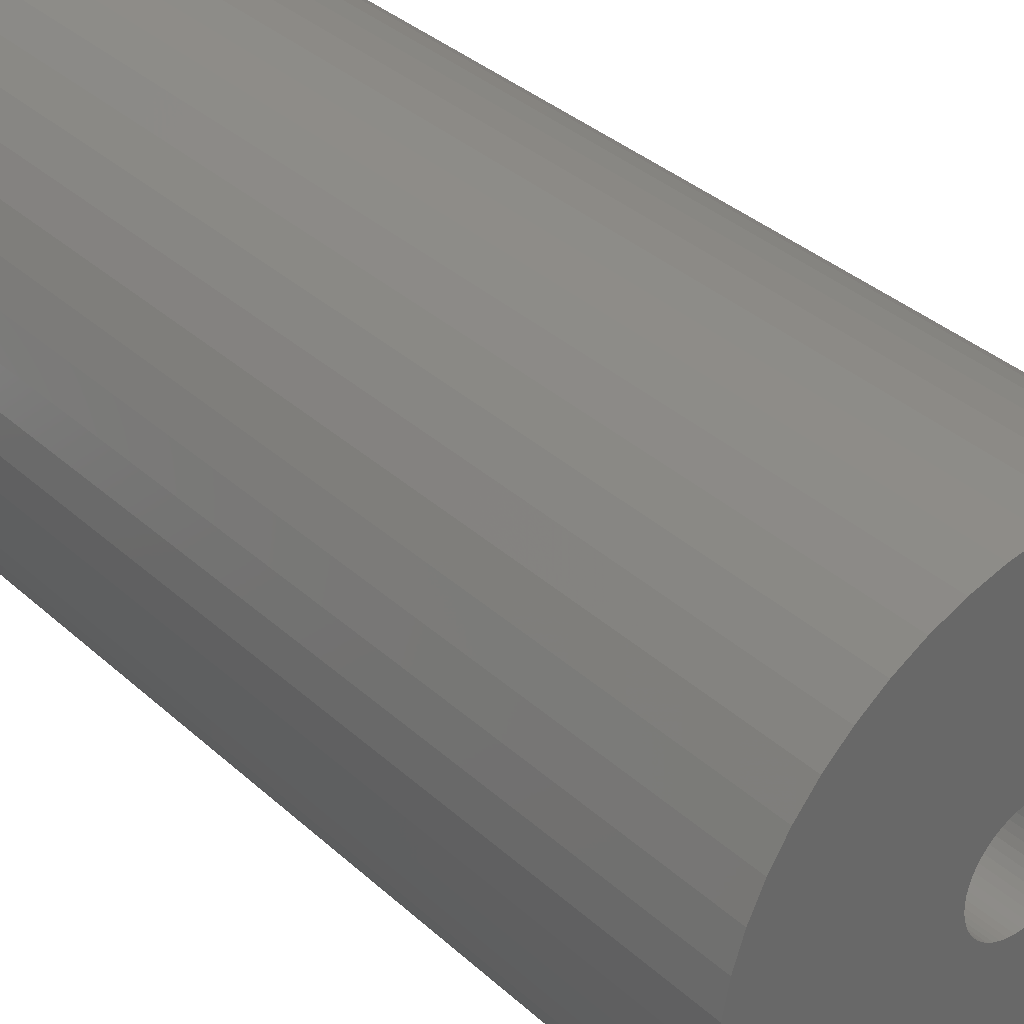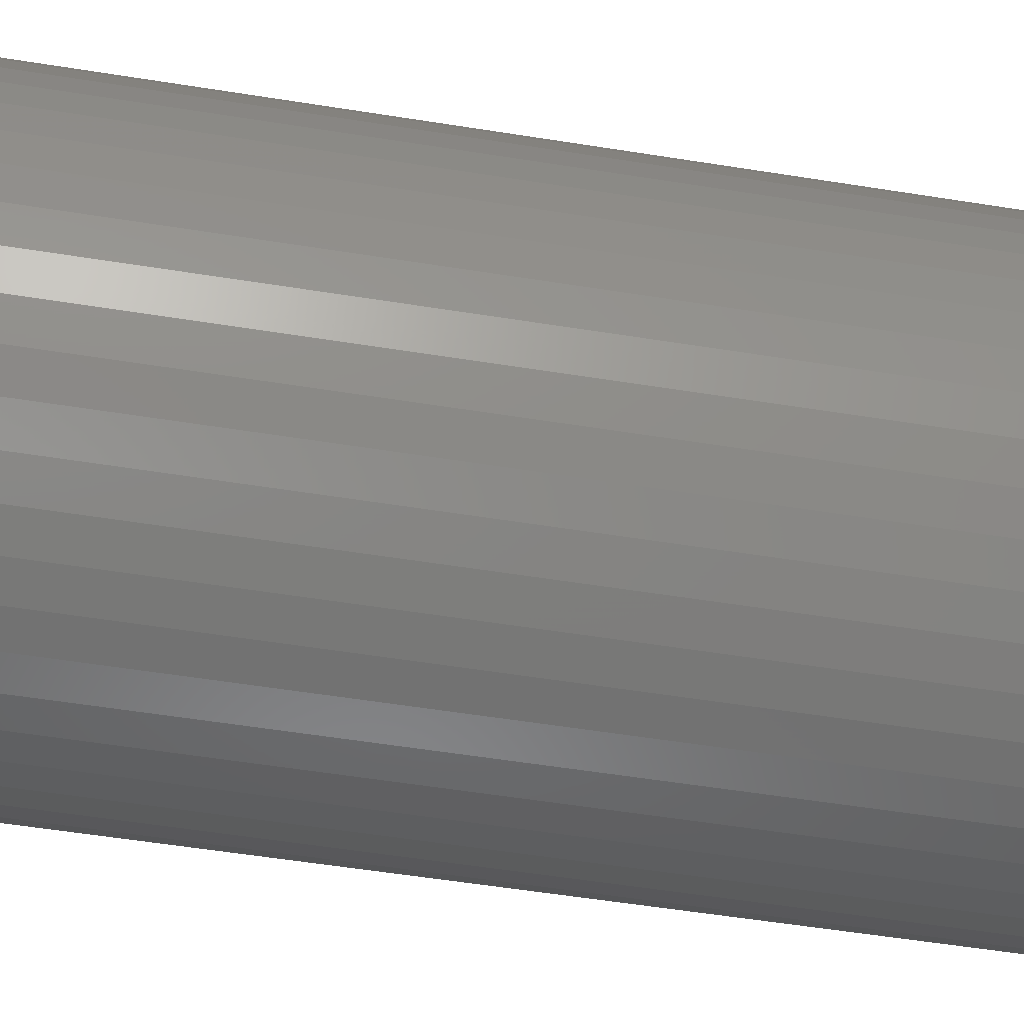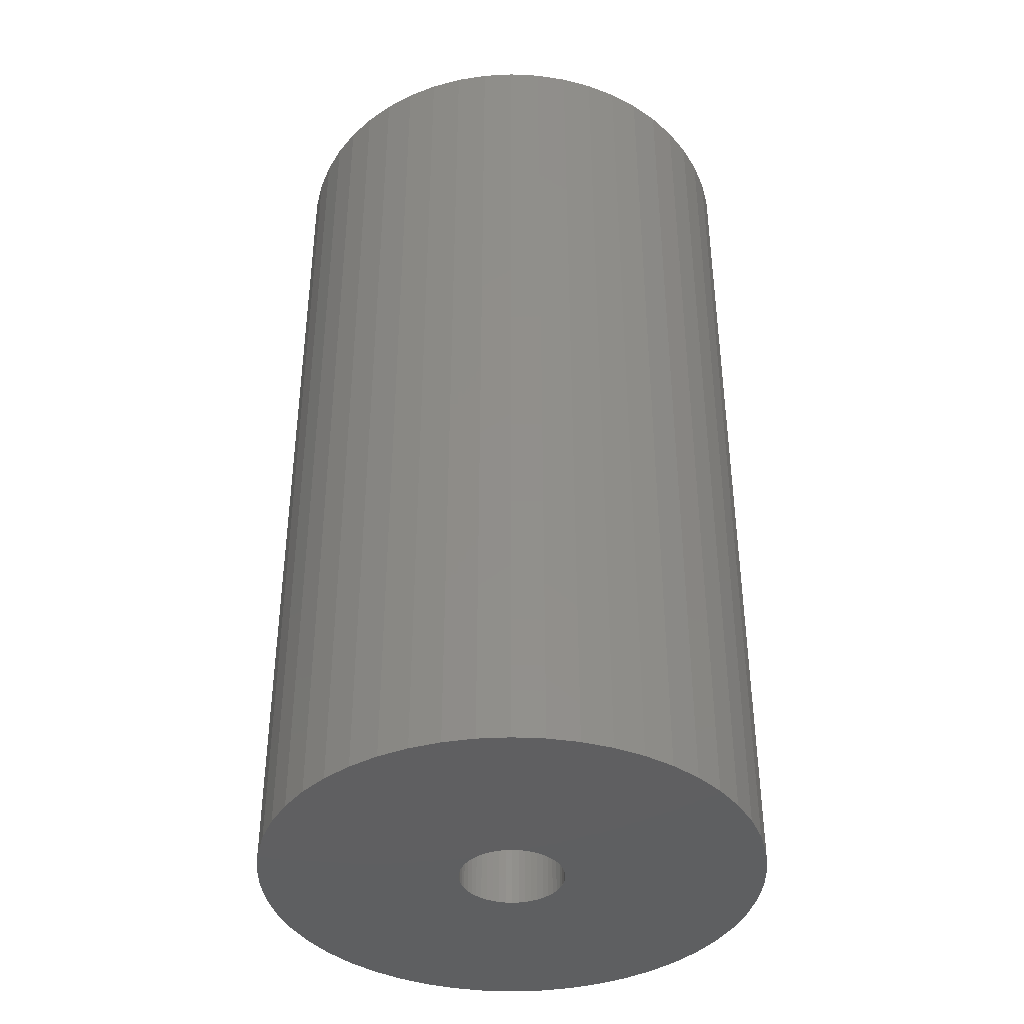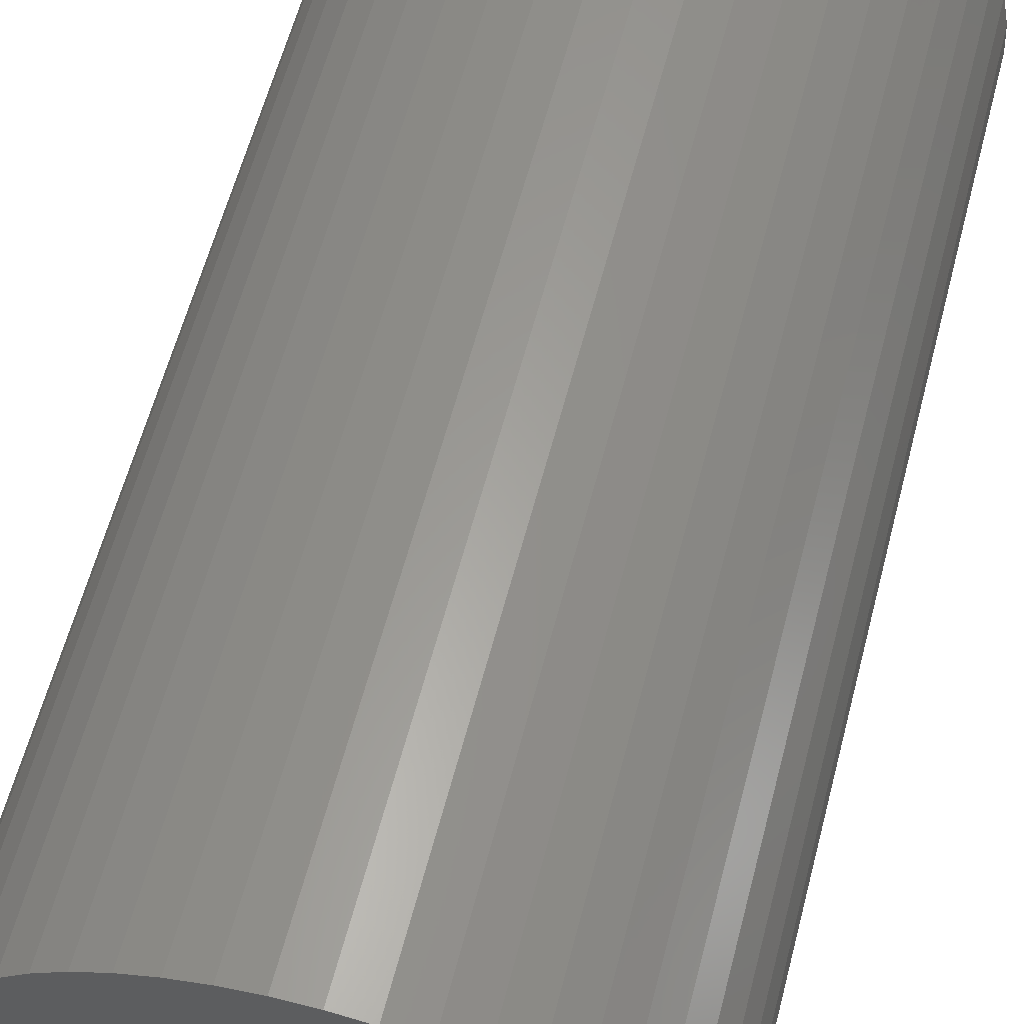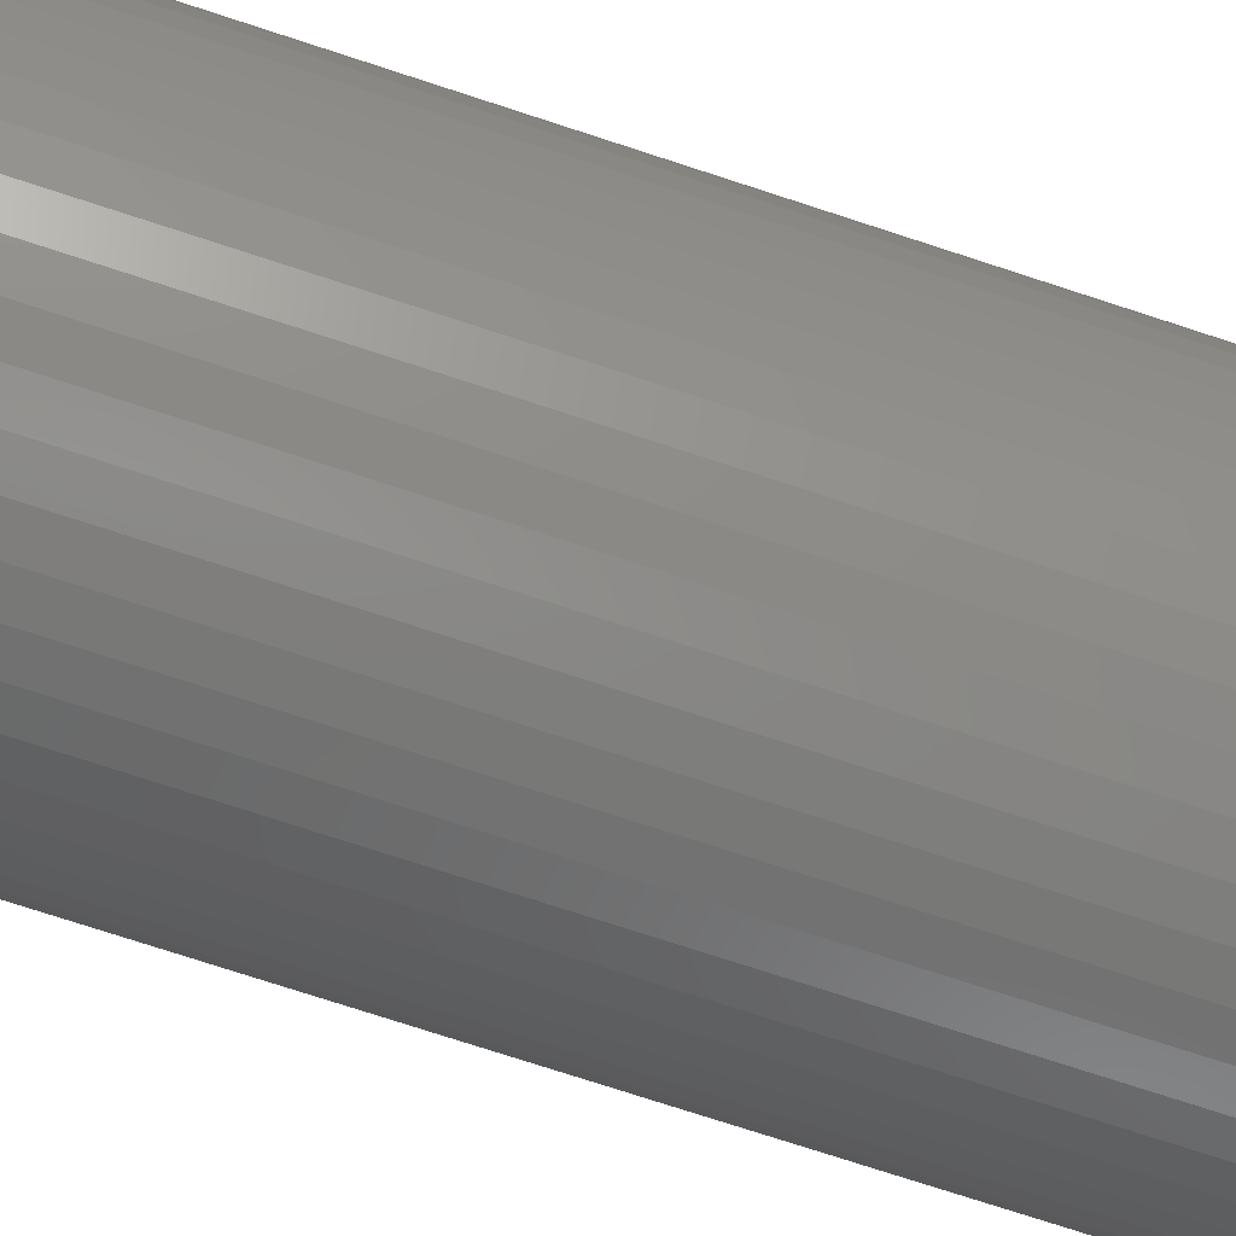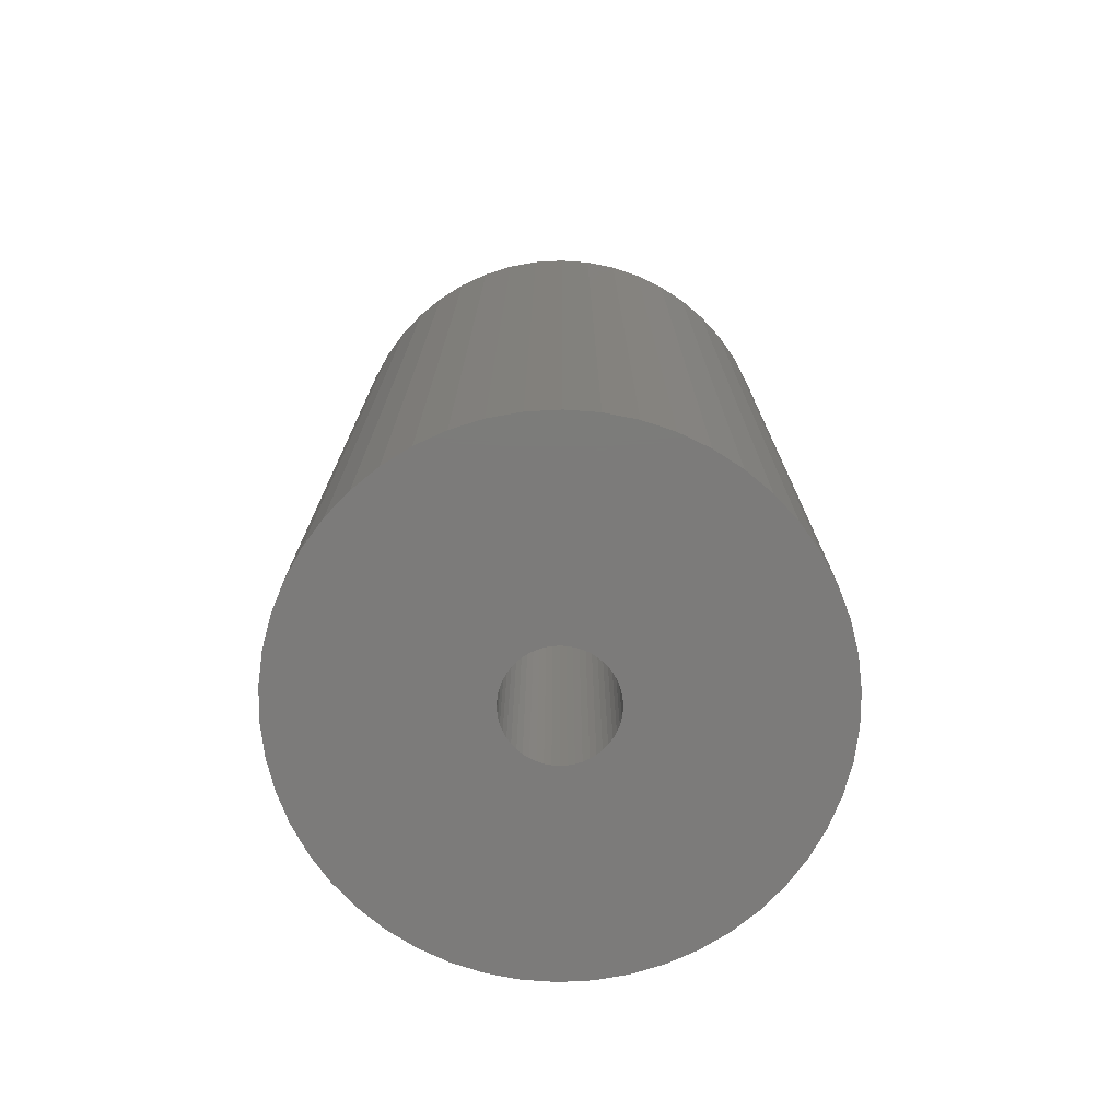
<metadata>
{"format":"stl","ext":"stl","renderer":"f3d","projection":"perspective","resolution":1024,"background":"white","views":[{"elev":36.0,"azim":139.5,"up":"+Y"},{"elev":-56.0,"azim":-99.5,"up":"+Y"},{"elev":-39.5,"azim":-104.2,"up":"+Z"},{"elev":60.1,"azim":-165.4,"up":"+Y"},{"elev":-78.0,"azim":72.1,"up":"+Y"},{"elev":-74.9,"azim":118.3,"up":"+Z"}]}
</metadata>
<code>
# stl→obj: 200 verts, 400 faces
v 25 0 46.5
v 24.8 3.133 -46.5
v 24.8 3.133 46.5
v 25 0 -46.5
v -25 0 -46.5
v -24.8 3.133 46.5
v -24.8 3.133 -46.5
v -25 0 46.5
v 1.57 24.95 -46.5
v -1.57 24.95 46.5
v 1.57 24.95 46.5
v -1.57 24.95 -46.5
v -1.57 -24.95 -46.5
v 1.57 -24.95 46.5
v -1.57 -24.95 46.5
v 1.57 -24.95 -46.5
v 18.22 17.11 -46.5
v 15.94 19.26 46.5
v 18.22 17.11 46.5
v 15.94 19.26 -46.5
v -15.94 19.26 -46.5
v -18.22 17.11 46.5
v -15.94 19.26 46.5
v -18.22 17.11 -46.5
v -7.725 23.78 -46.5
v -10.64 22.62 46.5
v -7.725 23.78 46.5
v -10.64 22.62 -46.5
v 23.24 9.203 46.5
v 21.91 12.04 -46.5
v 21.91 12.04 46.5
v 23.24 9.203 -46.5
v 24.21 6.217 -46.5
v 24.21 6.217 46.5
v 20.23 14.69 -46.5
v 20.23 14.69 46.5
v 10.64 22.62 -46.5
v 7.725 23.78 46.5
v 10.64 22.62 46.5
v 7.725 23.78 -46.5
v 4.685 24.56 46.5
v 4.685 24.56 -46.5
v 13.4 21.11 -46.5
v 13.4 21.11 46.5
v -23.24 9.203 -46.5
v -21.91 12.04 46.5
v -21.91 12.04 -46.5
v -23.24 9.203 46.5
v -20.23 14.69 -46.5
v -20.23 14.69 46.5
v -24.21 6.217 -46.5
v -24.21 6.217 46.5
v -4.685 24.56 46.5
v -4.685 24.56 -46.5
v 4.685 -24.56 46.5
v 4.685 -24.56 -46.5
v 5.25 0 46.5
v 5.209 0.658 46.5
v 24.8 -3.133 46.5
v 5.085 1.306 46.5
v 5.209 -0.658 46.5
v 4.881 1.933 46.5
v 24.21 -6.217 46.5
v 4.601 2.529 46.5
v 5.085 -1.306 46.5
v 4.247 3.086 46.5
v 23.24 -9.203 46.5
v 3.827 3.594 46.5
v 4.881 -1.933 46.5
v 3.346 4.045 46.5
v 21.91 -12.04 46.5
v 2.813 4.433 46.5
v 4.601 -2.529 46.5
v 2.235 4.75 46.5
v 20.23 -14.69 46.5
v 4.247 -3.086 46.5
v 1.622 4.993 46.5
v 0.9838 5.157 46.5
v 0.3296 5.24 46.5
v -0.3296 5.24 46.5
v -0.9838 5.157 46.5
v -1.622 4.993 46.5
v -2.235 4.75 46.5
v -2.813 4.433 46.5
v -13.4 21.11 46.5
v -3.346 4.045 46.5
v -3.827 3.594 46.5
v -4.247 3.086 46.5
v 18.22 -17.11 46.5
v 3.827 -3.594 46.5
v 15.94 -19.26 46.5
v 3.346 -4.045 46.5
v 13.4 -21.11 46.5
v 2.813 -4.433 46.5
v 10.64 -22.62 46.5
v 2.235 -4.75 46.5
v 7.725 -23.78 46.5
v 1.622 -4.993 46.5
v 0.9838 -5.157 46.5
v 0.3296 -5.24 46.5
v -0.3296 -5.24 46.5
v -0.9838 -5.157 46.5
v -4.685 -24.56 46.5
v -1.622 -4.993 46.5
v -7.725 -23.78 46.5
v -2.235 -4.75 46.5
v -10.64 -22.62 46.5
v -2.813 -4.433 46.5
v -13.4 -21.11 46.5
v -3.346 -4.045 46.5
v -15.94 -19.26 46.5
v -3.827 -3.594 46.5
v -18.22 -17.11 46.5
v -4.247 -3.086 46.5
v -20.23 -14.69 46.5
v -4.601 -2.529 46.5
v -21.91 -12.04 46.5
v -4.881 -1.933 46.5
v -23.24 -9.203 46.5
v -5.085 -1.306 46.5
v -24.21 -6.217 46.5
v -5.209 -0.658 46.5
v -24.8 -3.133 46.5
v -5.25 0 46.5
v -4.601 2.529 46.5
v -4.881 1.933 46.5
v -5.085 1.306 46.5
v -5.209 0.658 46.5
v -13.4 21.11 -46.5
v 24.8 -3.133 -46.5
v 24.21 -6.217 -46.5
v -21.91 -12.04 -46.5
v -23.24 -9.203 -46.5
v 5.25 0 -46.5
v 5.209 -0.658 -46.5
v 5.085 -1.306 -46.5
v 23.24 -9.203 -46.5
v 5.209 0.658 -46.5
v 4.881 -1.933 -46.5
v 21.91 -12.04 -46.5
v 4.601 -2.529 -46.5
v 20.23 -14.69 -46.5
v 5.085 1.306 -46.5
v 4.247 -3.086 -46.5
v 18.22 -17.11 -46.5
v 3.827 -3.594 -46.5
v 15.94 -19.26 -46.5
v 4.881 1.933 -46.5
v 3.346 -4.045 -46.5
v 13.4 -21.11 -46.5
v 2.813 -4.433 -46.5
v 10.64 -22.62 -46.5
v 4.601 2.529 -46.5
v 2.235 -4.75 -46.5
v 7.725 -23.78 -46.5
v 4.247 3.086 -46.5
v 1.622 -4.993 -46.5
v 0.9838 -5.157 -46.5
v 0.3296 -5.24 -46.5
v -0.3296 -5.24 -46.5
v -0.9838 -5.157 -46.5
v -4.685 -24.56 -46.5
v -1.622 -4.993 -46.5
v -7.725 -23.78 -46.5
v -2.235 -4.75 -46.5
v -10.64 -22.62 -46.5
v -2.813 -4.433 -46.5
v -13.4 -21.11 -46.5
v -3.346 -4.045 -46.5
v -15.94 -19.26 -46.5
v -3.827 -3.594 -46.5
v -18.22 -17.11 -46.5
v -4.247 -3.086 -46.5
v -20.23 -14.69 -46.5
v 3.827 3.594 -46.5
v 3.346 4.045 -46.5
v 2.813 4.433 -46.5
v 2.235 4.75 -46.5
v 1.622 4.993 -46.5
v 0.9838 5.157 -46.5
v 0.3296 5.24 -46.5
v -0.3296 5.24 -46.5
v -0.9838 5.157 -46.5
v -1.622 4.993 -46.5
v -2.235 4.75 -46.5
v -2.813 4.433 -46.5
v -3.346 4.045 -46.5
v -3.827 3.594 -46.5
v -4.247 3.086 -46.5
v -4.601 2.529 -46.5
v -4.881 1.933 -46.5
v -5.085 1.306 -46.5
v -5.209 0.658 -46.5
v -5.25 0 -46.5
v -4.601 -2.529 -46.5
v -4.881 -1.933 -46.5
v -5.085 -1.306 -46.5
v -24.21 -6.217 -46.5
v -5.209 -0.658 -46.5
v -24.8 -3.133 -46.5
f 1 2 3
f 2 1 4
f 5 6 7
f 6 5 8
f 9 10 11
f 10 9 12
f 13 14 15
f 14 13 16
f 17 18 19
f 18 17 20
f 21 22 23
f 22 21 24
f 25 26 27
f 26 25 28
f 29 30 31
f 30 29 32
f 3 33 34
f 33 3 2
f 31 35 36
f 35 31 30
f 37 38 39
f 38 37 40
f 40 41 38
f 41 40 42
f 43 39 44
f 39 43 37
f 45 46 47
f 46 45 48
f 49 22 24
f 22 49 50
f 51 48 45
f 48 51 52
f 12 53 10
f 53 12 54
f 16 55 14
f 55 16 56
f 34 32 29
f 32 34 33
f 36 17 19
f 17 36 35
f 42 11 41
f 11 42 9
f 20 44 18
f 44 20 43
f 47 50 49
f 50 47 46
f 7 52 51
f 52 7 6
f 57 1 3
f 58 3 34
f 1 57 59
f 60 34 29
f 61 59 57
f 62 29 31
f 59 61 63
f 64 31 36
f 65 63 61
f 66 36 19
f 63 65 67
f 68 19 18
f 69 67 65
f 70 18 44
f 67 69 71
f 72 44 39
f 73 71 69
f 74 39 38
f 71 73 75
f 76 75 73
f 3 58 57
f 34 60 58
f 29 62 60
f 77 38 41
f 31 64 62
f 36 66 64
f 19 68 66
f 18 70 68
f 44 72 70
f 39 74 72
f 38 77 74
f 78 41 11
f 41 78 77
f 11 79 78
f 11 80 79
f 10 80 11
f 80 10 81
f 53 81 10
f 81 53 82
f 27 82 53
f 82 27 83
f 26 83 27
f 83 26 84
f 85 84 26
f 84 85 86
f 23 86 85
f 86 23 87
f 22 87 23
f 87 22 88
f 50 88 22
f 75 76 89
f 90 89 76
f 89 90 91
f 92 91 90
f 91 92 93
f 94 93 92
f 93 94 95
f 96 95 94
f 95 96 97
f 98 97 96
f 97 98 55
f 99 55 98
f 55 99 14
f 100 14 99
f 101 14 100
f 15 101 102
f 101 15 14
f 103 102 104
f 105 104 106
f 107 106 108
f 109 108 110
f 111 110 112
f 113 112 114
f 115 114 116
f 102 103 15
f 117 116 118
f 119 118 120
f 121 120 122
f 123 122 124
f 88 50 125
f 104 105 103
f 46 125 50
f 106 107 105
f 125 46 126
f 108 109 107
f 48 126 46
f 110 111 109
f 126 48 127
f 112 113 111
f 52 127 48
f 114 115 113
f 127 52 128
f 116 117 115
f 6 128 52
f 118 119 117
f 128 6 124
f 120 121 119
f 8 124 6
f 122 123 121
f 124 8 123
f 28 85 26
f 85 28 129
f 129 23 85
f 23 129 21
f 54 27 53
f 27 54 25
f 59 4 1
f 4 59 130
f 63 130 59
f 130 63 131
f 132 119 133
f 119 132 117
f 134 4 130
f 135 130 131
f 4 134 2
f 136 131 137
f 138 2 134
f 139 137 140
f 2 138 33
f 141 140 142
f 143 33 138
f 144 142 145
f 33 143 32
f 146 145 147
f 148 32 143
f 149 147 150
f 32 148 30
f 151 150 152
f 153 30 148
f 154 152 155
f 30 153 35
f 156 35 153
f 130 135 134
f 131 136 135
f 137 139 136
f 157 155 56
f 140 141 139
f 142 144 141
f 145 146 144
f 147 149 146
f 150 151 149
f 152 154 151
f 155 157 154
f 158 56 16
f 56 158 157
f 16 159 158
f 16 160 159
f 13 160 16
f 160 13 161
f 162 161 13
f 161 162 163
f 164 163 162
f 163 164 165
f 166 165 164
f 165 166 167
f 168 167 166
f 167 168 169
f 170 169 168
f 169 170 171
f 172 171 170
f 171 172 173
f 174 173 172
f 35 156 17
f 175 17 156
f 17 175 20
f 176 20 175
f 20 176 43
f 177 43 176
f 43 177 37
f 178 37 177
f 37 178 40
f 179 40 178
f 40 179 42
f 180 42 179
f 42 180 9
f 181 9 180
f 182 9 181
f 12 182 183
f 182 12 9
f 54 183 184
f 25 184 185
f 28 185 186
f 129 186 187
f 21 187 188
f 24 188 189
f 49 189 190
f 183 54 12
f 47 190 191
f 45 191 192
f 51 192 193
f 7 193 194
f 173 174 195
f 184 25 54
f 132 195 174
f 185 28 25
f 195 132 196
f 186 129 28
f 133 196 132
f 187 21 129
f 196 133 197
f 188 24 21
f 198 197 133
f 189 49 24
f 197 198 199
f 190 47 49
f 200 199 198
f 191 45 47
f 199 200 194
f 192 51 45
f 5 194 200
f 193 7 51
f 194 5 7
f 152 93 95
f 93 152 150
f 71 137 67
f 137 71 140
f 133 121 198
f 121 133 119
f 147 89 91
f 89 147 145
f 155 95 97
f 95 155 152
f 56 97 55
f 97 56 155
f 75 140 71
f 140 75 142
f 89 142 75
f 142 89 145
f 67 131 63
f 131 67 137
f 162 15 103
f 15 162 13
f 166 105 107
f 105 166 164
f 164 103 105
f 103 164 162
f 172 115 174
f 115 172 113
f 172 111 113
f 111 172 170
f 198 123 200
f 123 198 121
f 200 8 5
f 8 200 123
f 150 91 93
f 91 150 147
f 174 117 132
f 117 174 115
f 168 107 109
f 107 168 166
f 170 109 111
f 109 170 168
f 134 58 138
f 58 134 57
f 124 193 128
f 193 124 194
f 182 79 80
f 79 182 181
f 159 101 100
f 101 159 160
f 176 68 70
f 68 176 175
f 188 86 87
f 86 188 187
f 185 82 83
f 82 185 184
f 148 64 153
f 64 148 62
f 138 60 143
f 60 138 58
f 179 74 77
f 74 179 178
f 178 72 74
f 72 178 177
f 126 190 125
f 190 126 191
f 125 189 88
f 189 125 190
f 186 83 84
f 83 186 185
f 184 81 82
f 81 184 183
f 139 65 136
f 65 139 69
f 158 100 99
f 100 158 159
f 143 62 148
f 62 143 60
f 156 68 175
f 68 156 66
f 153 66 156
f 66 153 64
f 180 77 78
f 77 180 179
f 181 78 79
f 78 181 180
f 177 70 72
f 70 177 176
f 88 188 87
f 188 88 189
f 128 192 127
f 192 128 193
f 187 84 86
f 84 187 186
f 183 80 81
f 80 183 182
f 136 61 135
f 61 136 65
f 114 195 116
f 195 114 173
f 116 196 118
f 196 116 195
f 122 194 124
f 194 122 199
f 151 96 94
f 96 151 154
f 154 98 96
f 98 154 157
f 127 191 126
f 191 127 192
f 146 76 144
f 76 146 90
f 141 69 139
f 69 141 73
f 135 57 134
f 57 135 61
f 120 199 122
f 199 120 197
f 118 197 120
f 197 118 196
f 149 94 92
f 94 149 151
f 157 99 98
f 99 157 158
f 144 73 141
f 73 144 76
f 165 108 106
f 108 165 167
f 169 112 110
f 112 169 171
f 112 173 114
f 173 112 171
f 146 92 90
f 92 146 149
f 161 104 102
f 104 161 163
f 163 106 104
f 106 163 165
f 160 102 101
f 102 160 161
f 167 110 108
f 110 167 169

</code>
